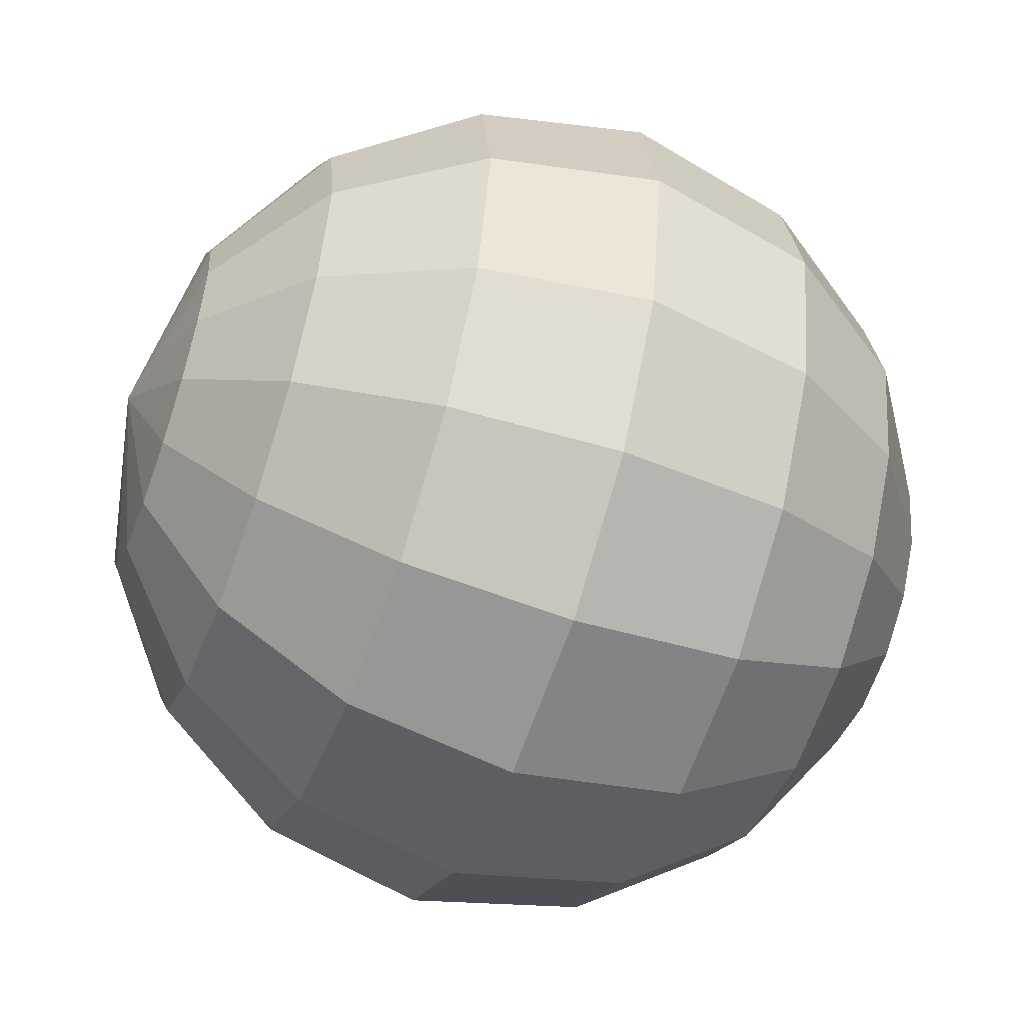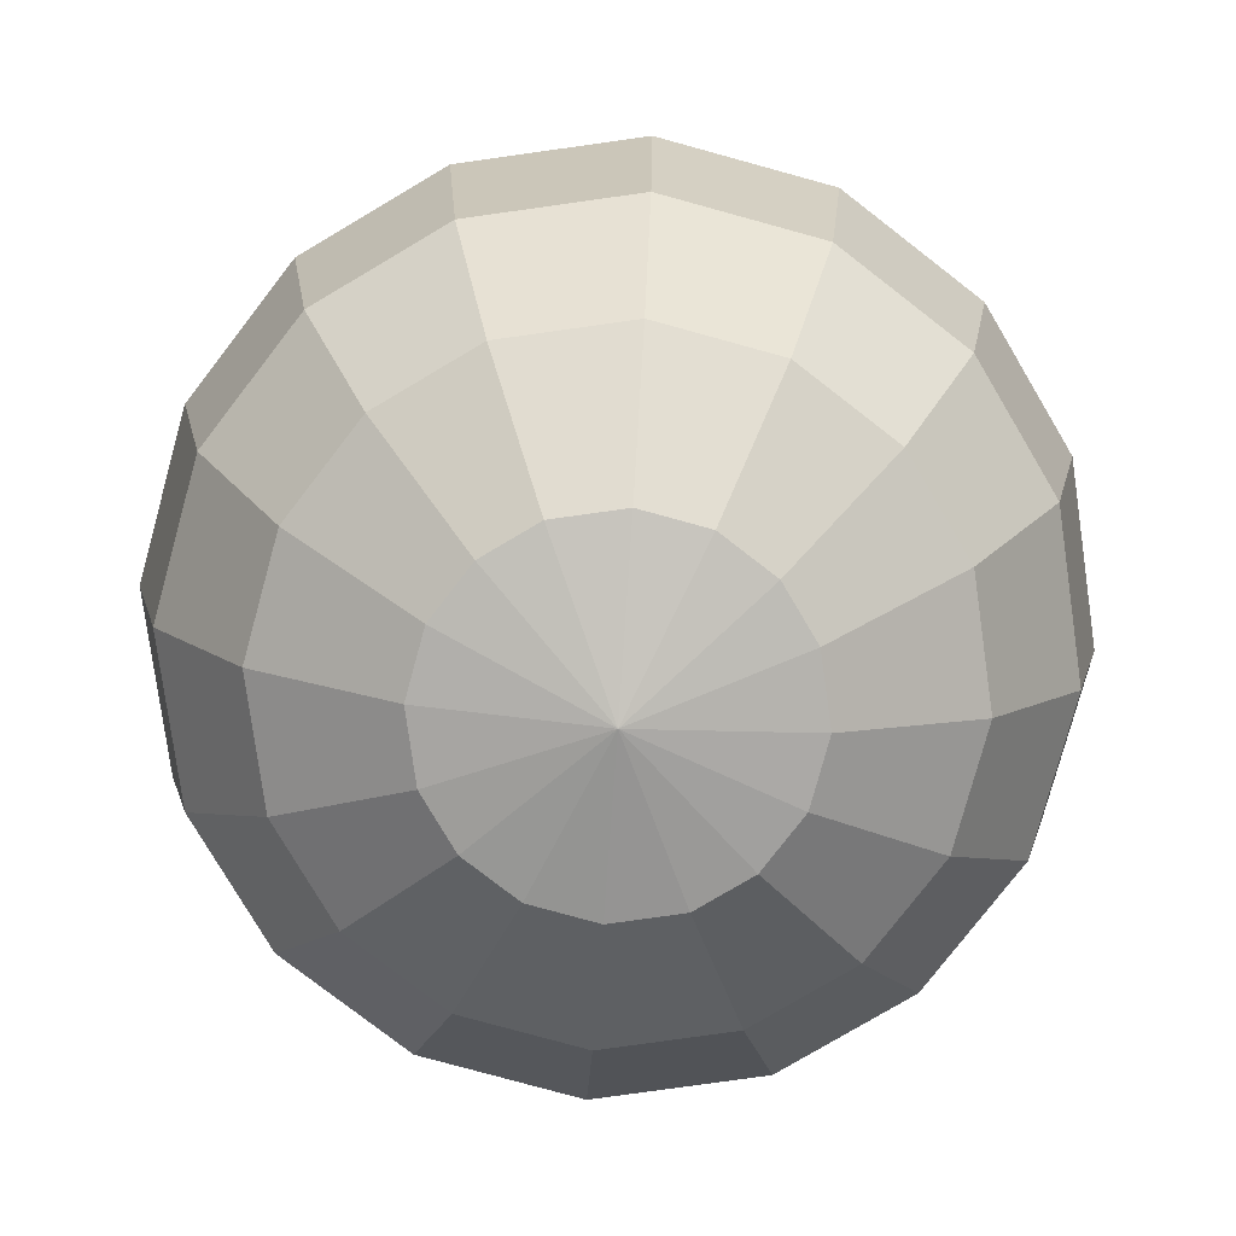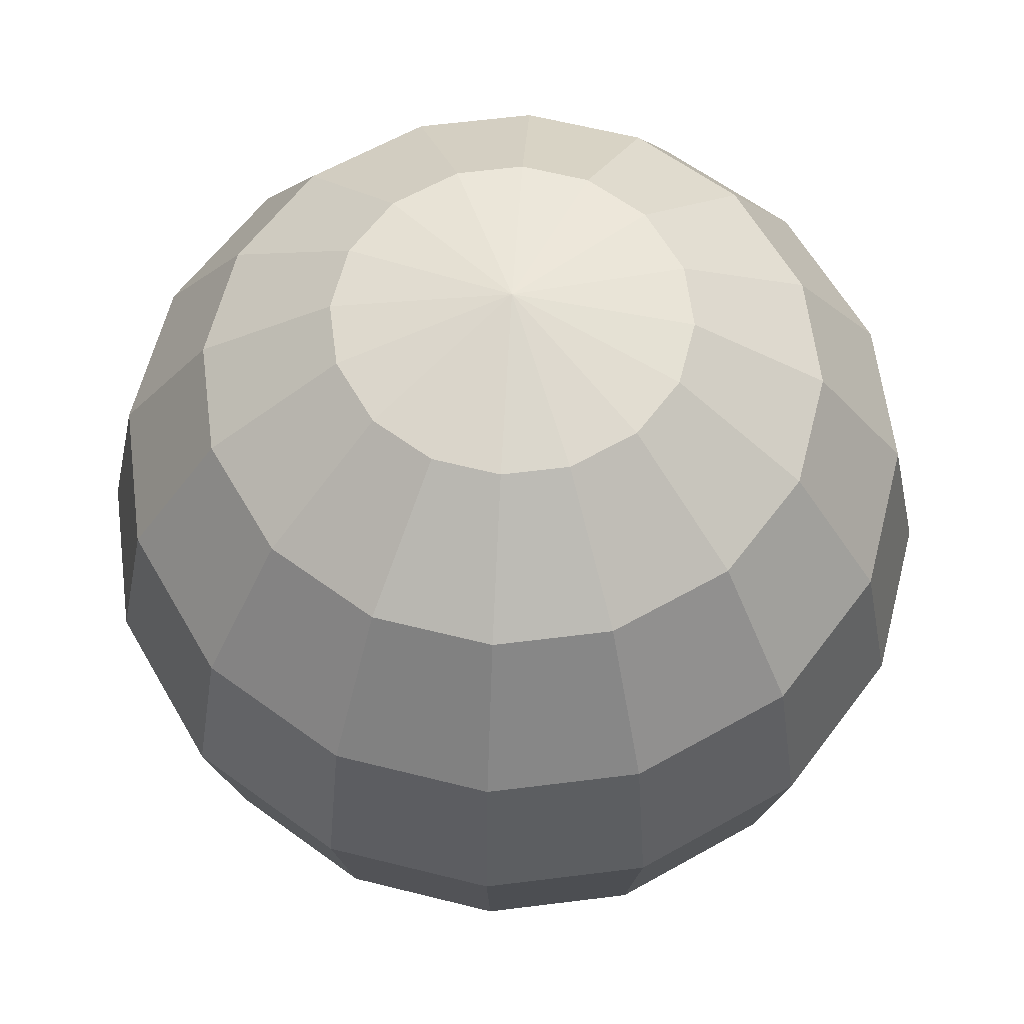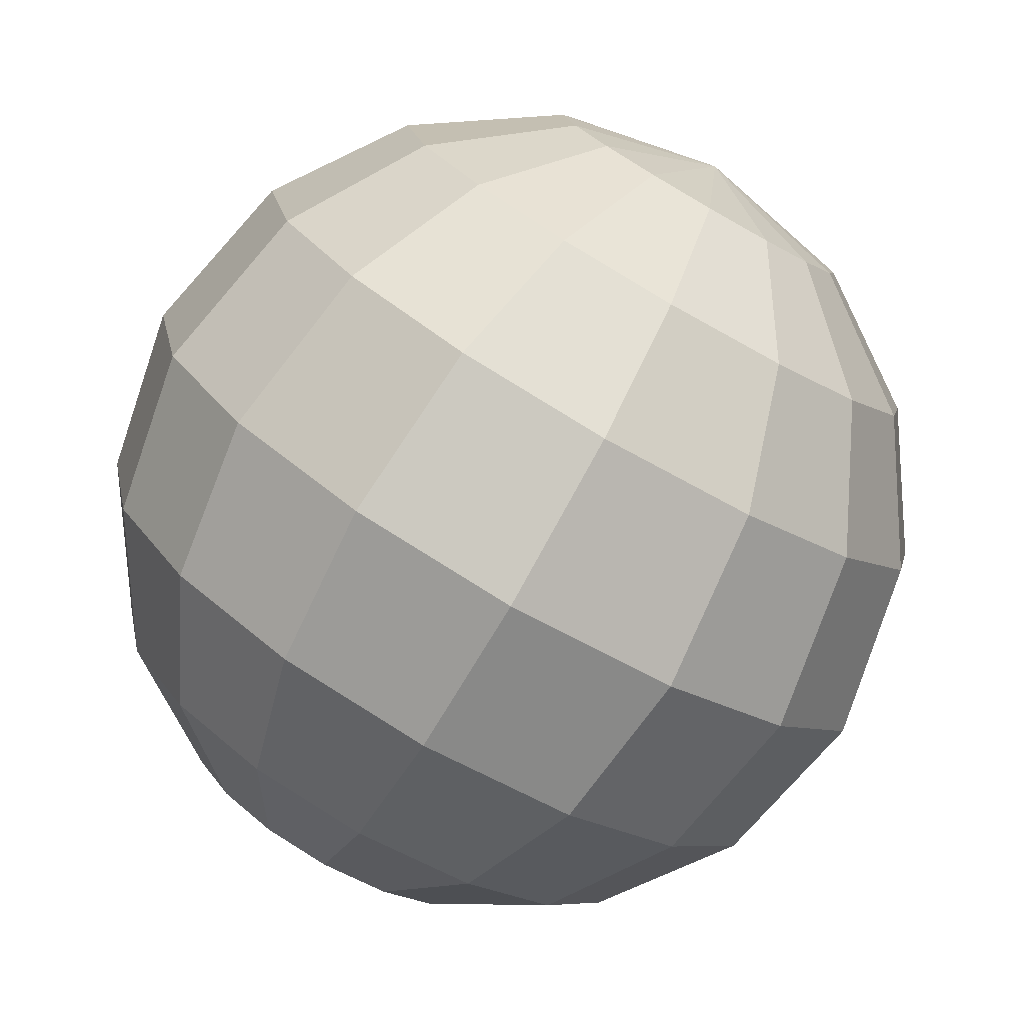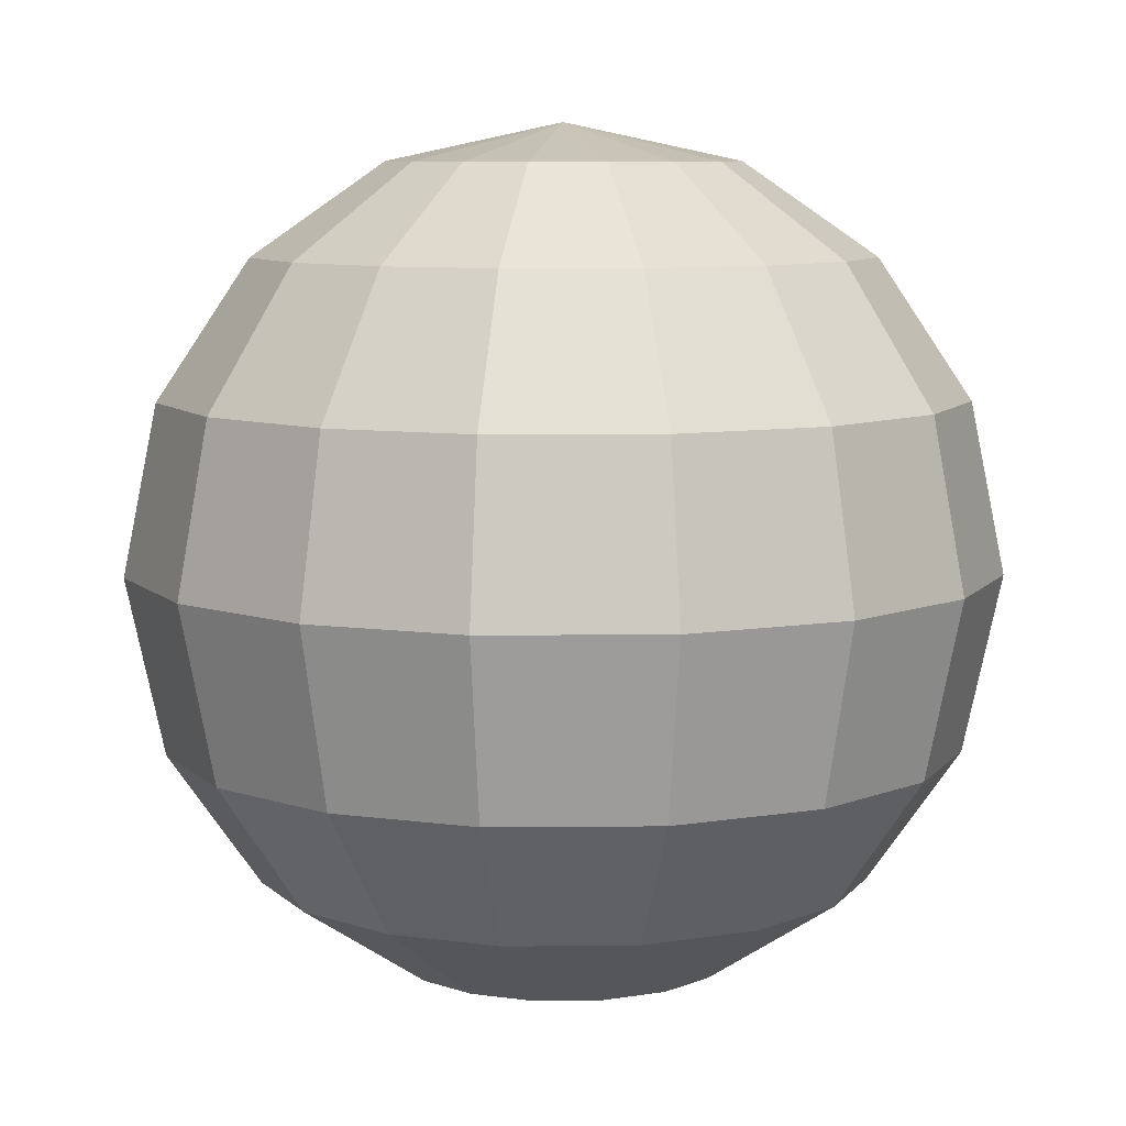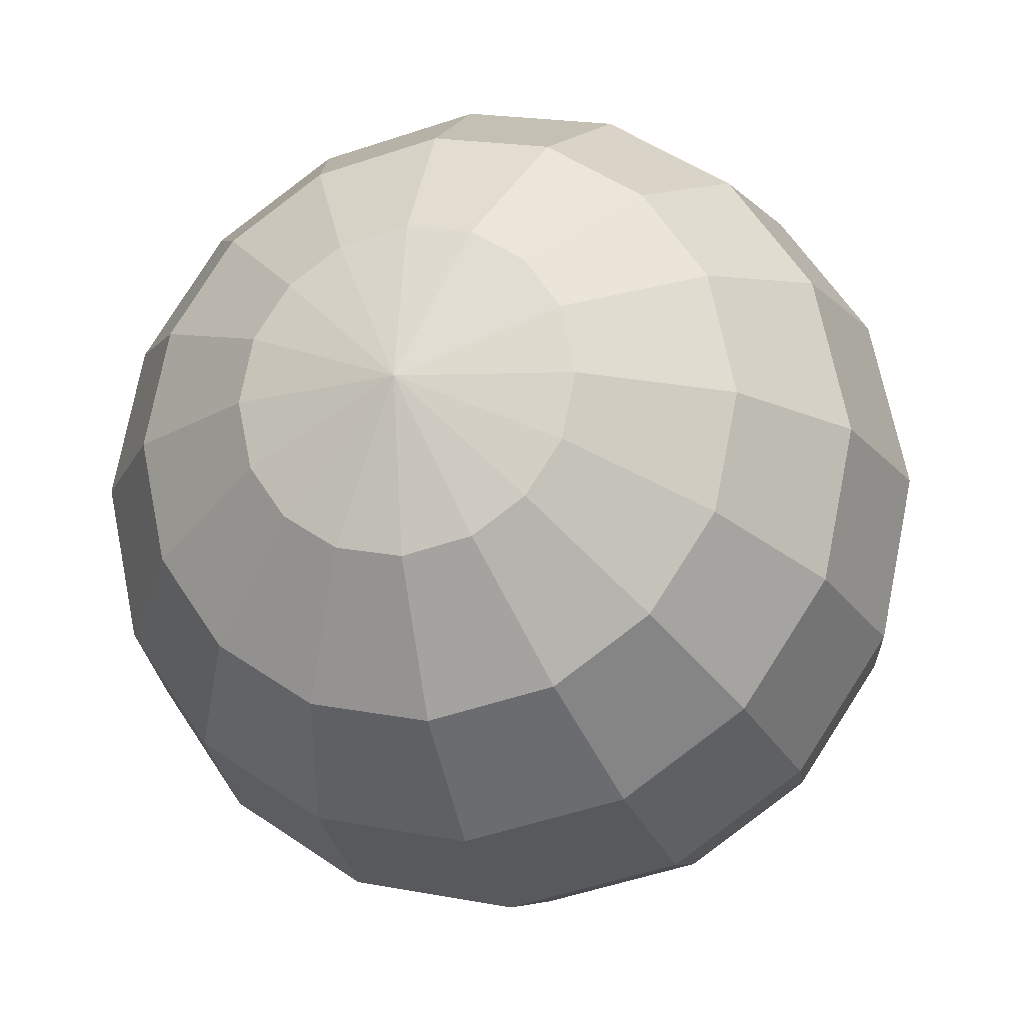
<metadata>
{"format":"obj","ext":"obj","renderer":"f3d","projection":"perspective","resolution":1024,"background":"white","views":[{"elev":-54.6,"azim":70.0,"up":"+Y"},{"elev":-78.6,"azim":86.2,"up":"+Z"},{"elev":61.5,"azim":138.3,"up":"+Z"},{"elev":-78.2,"azim":150.1,"up":"+Y"},{"elev":8.3,"azim":166.8,"up":"+Z"},{"elev":-17.9,"azim":-165.1,"up":"+Y"}]}
</metadata>
<code>
o sun
v 21.88 -51.62 -133.4
v 0.1674 -56.07 -133.4
v 0 2.4e-05 -144.7
v 39.73 -93.74 -102.8
v 0.3039 -101.8 -102.8
v 51.62 -121.8 -58.66
v 0.3948 -132.3 -58.66
v 56.47 -133.2 -2.2e-05
v 0.4319 -144.7 -2.4e-05
v 52.05 -122.8 56.07
v 0.3981 -133.4 56.07
v 40.12 -94.65 101.8
v 0.3069 -102.8 101.8
v 22.89 -54.01 132.3
v 0.1751 -58.66 132.3
v 0 -2.4e-05 144.7
v 39.57 -39.72 -133.4
v 0 2.4e-05 -144.7
v 71.86 -72.13 -102.8
v 93.35 -93.69 -58.66
v 102.1 -102.5 -1.7e-05
v 94.14 -94.49 56.07
v 72.56 -72.83 101.8
v 41.4 -41.56 132.3
v 0 -2.4e-05 144.7
v 51.32 -22.58 -133.4
v 0 2.4e-05 -144.7
v 93.19 -41 -102.8
v 121.1 -53.26 -58.66
v 132.4 -58.27 -9e-06
v 122.1 -53.72 56.07
v 94.1 -41.4 101.8
v 53.7 -23.62 132.3
v 0 -2.4e-05 144.7
v 56.07 0.1674 -133.4
v 0 2.4e-05 -144.7
v 101.8 0.3039 -102.8
v 132.3 0.3948 -58.66
v 144.7 0.4319 0
v 133.4 0.3981 56.07
v 102.8 0.3069 101.8
v 58.66 0.1751 132.3
v 0 -2.4e-05 144.7
v 51.62 21.88 -133.4
v 0 2.4e-05 -144.7
v 93.74 39.73 -102.8
v 121.8 51.62 -58.66
v 133.2 56.47 9e-06
v 122.8 52.05 56.07
v 94.65 40.12 101.8
v 54.01 22.89 132.3
v 0 -2.4e-05 144.7
v 39.72 39.57 -133.4
v 0 2.4e-05 -144.7
v 72.13 71.86 -102.8
v 93.69 93.35 -58.66
v 102.5 102.1 1.7e-05
v 94.49 94.14 56.07
v 72.83 72.56 101.8
v 41.56 41.4 132.3
v 0 -2.4e-05 144.7
v 22.58 51.32 -133.4
v 0 2.4e-05 -144.7
v 41 93.19 -102.8
v 53.26 121.1 -58.66
v 58.27 132.4 2.2e-05
v 53.72 122.1 56.07
v 41.4 94.1 101.8
v 23.62 53.7 132.3
v 0 -2.4e-05 144.7
v -0.1674 56.07 -133.4
v 0 2.4e-05 -144.7
v -0.3039 101.8 -102.8
v -0.3948 132.3 -58.66
v -0.4319 144.7 2.4e-05
v -0.3981 133.4 56.07
v -0.3069 102.8 101.8
v -0.1751 58.66 132.3
v 0 -2.4e-05 144.7
v -21.88 51.62 -133.4
v 0 2.4e-05 -144.7
v -39.73 93.74 -102.8
v -51.62 121.8 -58.66
v -56.47 133.2 2.2e-05
v -52.05 122.8 56.07
v -40.12 94.65 101.8
v -22.89 54.01 132.3
v 0 -2.4e-05 144.7
v -39.57 39.72 -133.4
v 0 2.4e-05 -144.7
v -71.86 72.13 -102.8
v -93.35 93.69 -58.66
v -102.1 102.5 1.7e-05
v -94.14 94.49 56.07
v -72.56 72.83 101.8
v -41.4 41.56 132.3
v 0 -2.4e-05 144.7
v -51.32 22.58 -133.4
v 0 2.4e-05 -144.7
v -93.19 41 -102.8
v -121.1 53.26 -58.66
v -132.4 58.27 9e-06
v -122.1 53.72 56.07
v -94.1 41.4 101.8
v -53.7 23.62 132.3
v 0 -2.4e-05 144.7
v -56.07 -0.1673 -133.4
v 0 2.4e-05 -144.7
v -101.8 -0.3039 -102.8
v -132.3 -0.3948 -58.66
v -144.7 -0.4319 -0
v -133.4 -0.3982 56.07
v -102.8 -0.3069 101.8
v -58.66 -0.1751 132.3
v 0 -2.4e-05 144.7
v -51.62 -21.88 -133.4
v 0 2.4e-05 -144.7
v -93.74 -39.73 -102.8
v -121.8 -51.62 -58.66
v -133.2 -56.47 -9e-06
v -122.8 -52.05 56.07
v -94.65 -40.12 101.8
v -54.01 -22.89 132.3
v 0 -2.4e-05 144.7
v -39.72 -39.57 -133.4
v 0 2.4e-05 -144.7
v -72.13 -71.86 -102.8
v -93.69 -93.35 -58.66
v -102.5 -102.1 -1.7e-05
v -94.49 -94.14 56.07
v -72.83 -72.56 101.8
v -41.56 -41.4 132.3
v 0 -2.4e-05 144.7
v -22.58 -51.32 -133.4
v 0 2.4e-05 -144.7
v -41 -93.19 -102.8
v -53.26 -121.1 -58.66
v -58.27 -132.4 -2.2e-05
v -53.72 -122.1 56.07
v -41.4 -94.1 101.8
v -23.62 -53.7 132.3
v 0 -2.4e-05 144.7
v 0.1674 -56.07 -133.4
v 0 2.4e-05 -144.7
v 0.3039 -101.8 -102.8
v 0.3948 -132.3 -58.66
v 0.4319 -144.7 -2.4e-05
v 0.3981 -133.4 56.07
v 0.3069 -102.8 101.8
v 0.1751 -58.66 132.3
v 0 -2.4e-05 144.7
f 1 2 3
f 2 1 4
f 2 4 5
f 6 7 5
f 6 5 4
f 8 9 7
f 8 7 6
f 10 11 9
f 10 9 8
f 12 13 11
f 12 11 10
f 14 15 13
f 14 13 12
f 16 15 14
f 17 1 18
f 1 17 19
f 1 19 4
f 20 6 4
f 20 4 19
f 21 8 6
f 21 6 20
f 22 10 8
f 22 8 21
f 23 12 10
f 23 10 22
f 24 14 12
f 24 12 23
f 25 14 24
f 26 17 27
f 28 19 17
f 28 17 26
f 29 20 19
f 29 19 28
f 30 21 20
f 30 20 29
f 31 22 21
f 31 21 30
f 32 23 22
f 32 22 31
f 33 24 23
f 33 23 32
f 34 24 33
f 35 26 36
f 37 28 26
f 37 26 35
f 38 29 28
f 38 28 37
f 39 30 29
f 39 29 38
f 40 31 30
f 40 30 39
f 41 32 31
f 41 31 40
f 42 33 32
f 42 32 41
f 43 33 42
f 44 35 45
f 46 37 35
f 46 35 44
f 47 38 37
f 47 37 46
f 48 39 38
f 48 38 47
f 49 40 39
f 49 39 48
f 50 41 40
f 50 40 49
f 51 42 41
f 51 41 50
f 52 42 51
f 53 44 54
f 55 46 44
f 55 44 53
f 56 47 46
f 56 46 55
f 57 48 47
f 57 47 56
f 58 49 48
f 58 48 57
f 59 50 49
f 59 49 58
f 60 51 50
f 60 50 59
f 61 51 60
f 62 53 63
f 64 55 53
f 64 53 62
f 65 56 55
f 65 55 64
f 66 57 56
f 66 56 65
f 67 58 57
f 67 57 66
f 68 59 58
f 68 58 67
f 69 60 59
f 69 59 68
f 70 60 69
f 71 62 72
f 73 64 62
f 73 62 71
f 74 65 64
f 74 64 73
f 75 66 65
f 75 65 74
f 76 67 66
f 76 66 75
f 77 68 67
f 77 67 76
f 78 69 68
f 78 68 77
f 79 69 78
f 80 71 81
f 82 73 71
f 82 71 80
f 83 74 73
f 83 73 82
f 84 75 74
f 84 74 83
f 85 76 75
f 85 75 84
f 86 77 76
f 86 76 85
f 87 78 77
f 87 77 86
f 88 78 87
f 89 80 90
f 91 82 80
f 91 80 89
f 92 83 82
f 92 82 91
f 93 84 83
f 93 83 92
f 94 85 84
f 94 84 93
f 95 86 85
f 95 85 94
f 96 87 86
f 96 86 95
f 97 87 96
f 98 89 99
f 100 91 89
f 100 89 98
f 101 92 91
f 101 91 100
f 102 93 92
f 102 92 101
f 103 94 93
f 103 93 102
f 104 95 94
f 104 94 103
f 105 96 95
f 105 95 104
f 106 96 105
f 107 98 108
f 109 100 98
f 109 98 107
f 110 101 100
f 110 100 109
f 111 102 101
f 111 101 110
f 112 103 102
f 112 102 111
f 113 104 103
f 113 103 112
f 114 105 104
f 114 104 113
f 115 105 114
f 116 107 117
f 118 109 107
f 118 107 116
f 119 110 109
f 119 109 118
f 120 111 110
f 120 110 119
f 121 112 111
f 121 111 120
f 122 113 112
f 122 112 121
f 123 114 113
f 123 113 122
f 124 114 123
f 125 116 126
f 127 118 116
f 127 116 125
f 128 119 118
f 128 118 127
f 129 120 119
f 129 119 128
f 130 121 120
f 130 120 129
f 131 122 121
f 131 121 130
f 132 123 122
f 132 122 131
f 133 123 132
f 134 125 135
f 136 127 125
f 136 125 134
f 137 128 127
f 137 127 136
f 138 129 128
f 138 128 137
f 139 130 129
f 139 129 138
f 140 131 130
f 140 130 139
f 141 132 131
f 141 131 140
f 142 132 141
f 143 134 144
f 145 136 134
f 145 134 143
f 146 137 136
f 146 136 145
f 147 138 137
f 147 137 146
f 148 139 138
f 148 138 147
f 149 140 139
f 149 139 148
f 150 141 140
f 150 140 149
f 151 141 150

</code>
